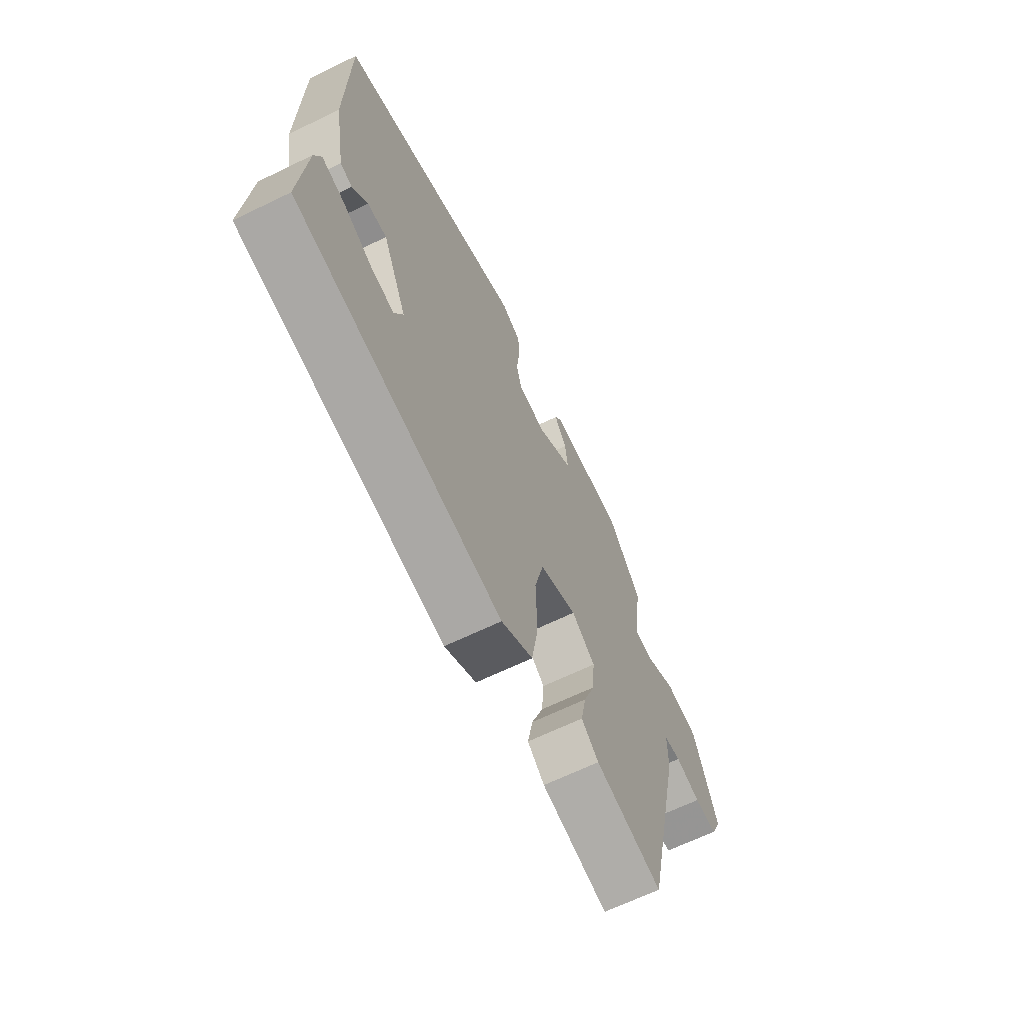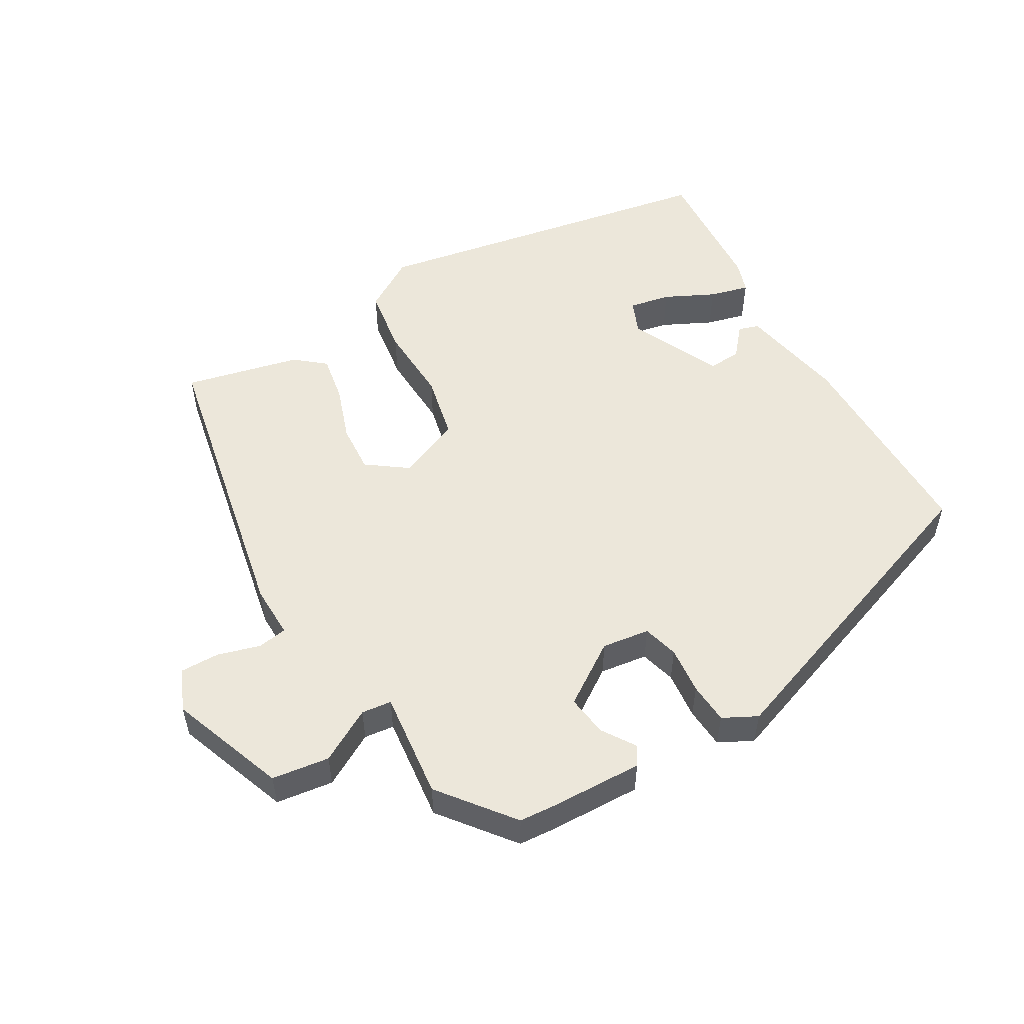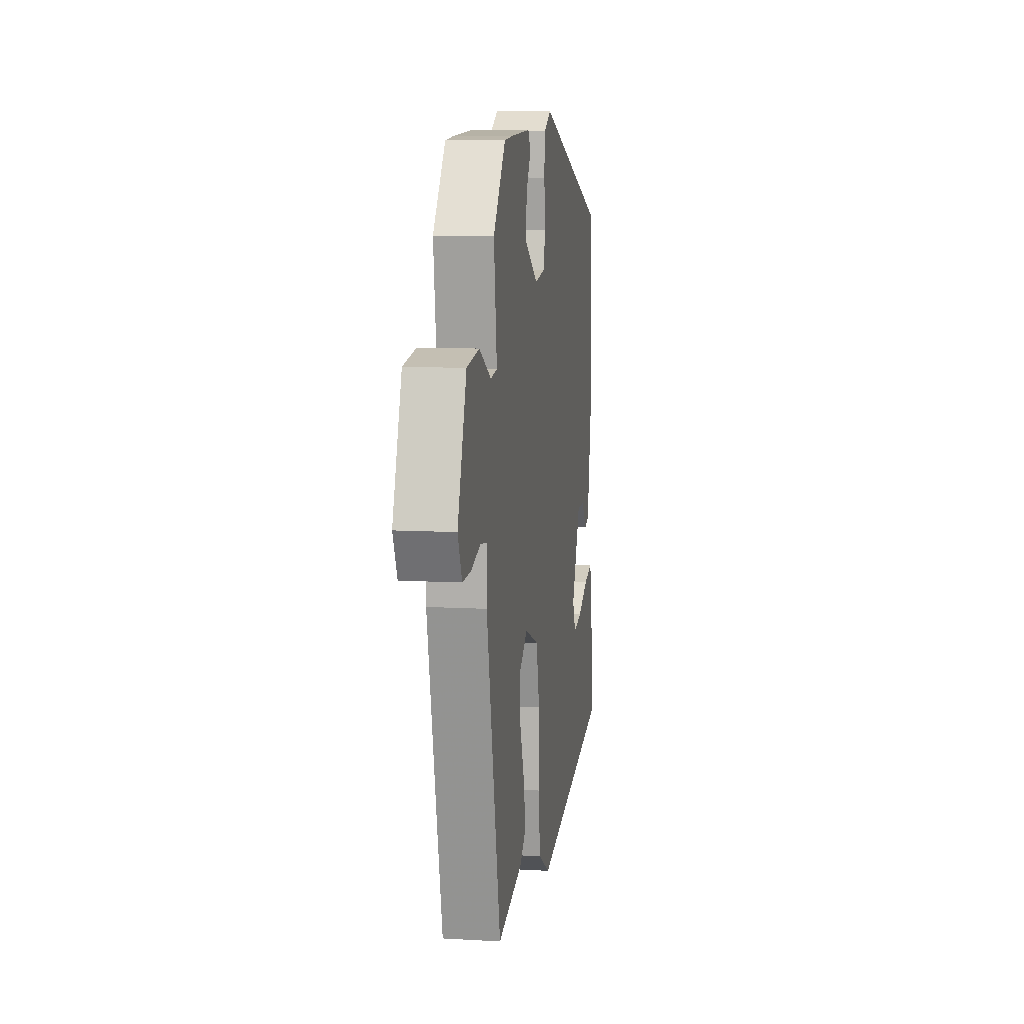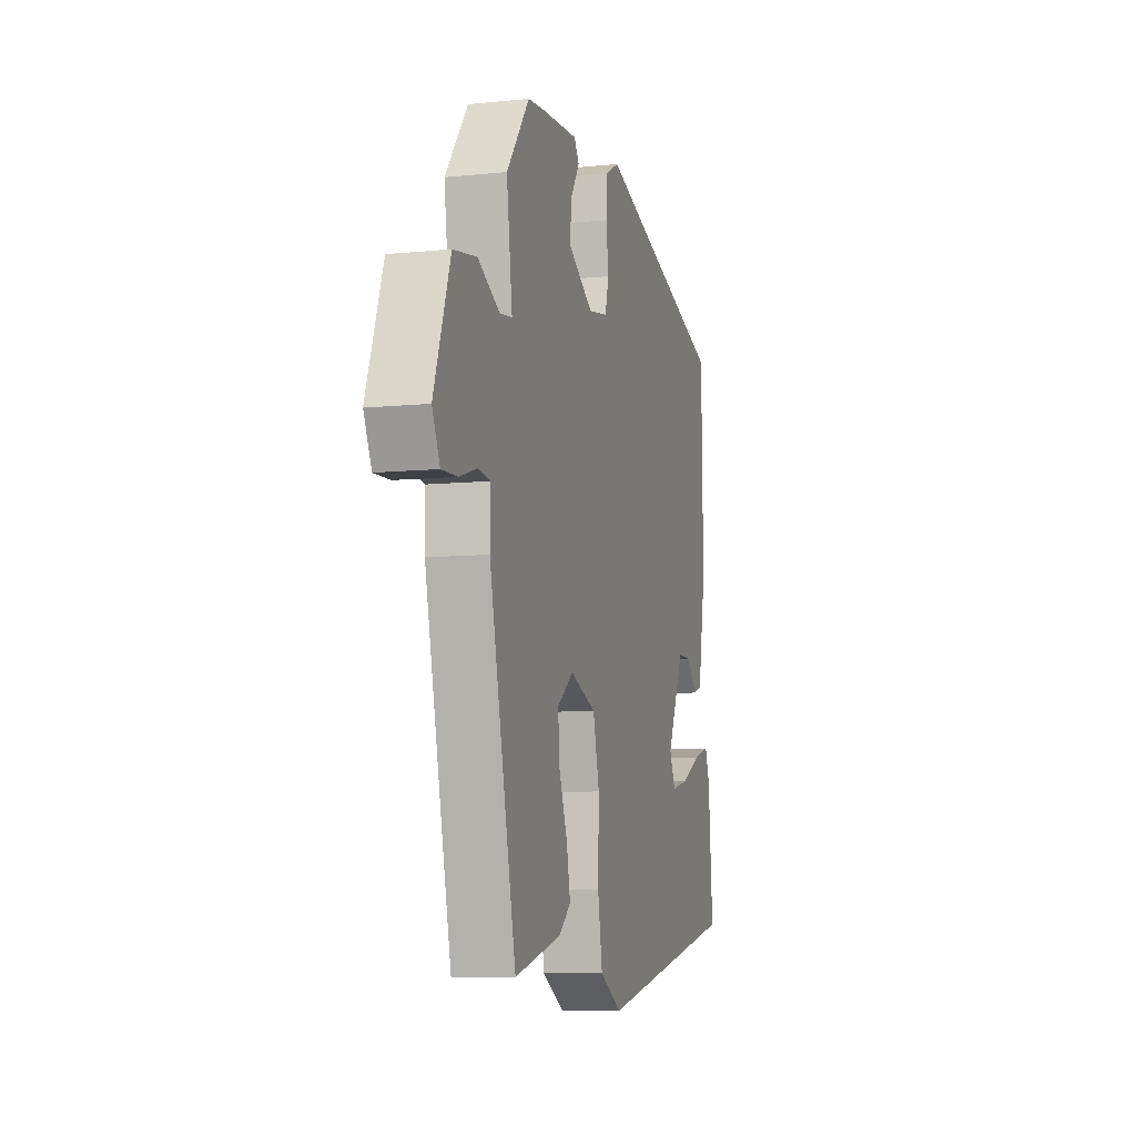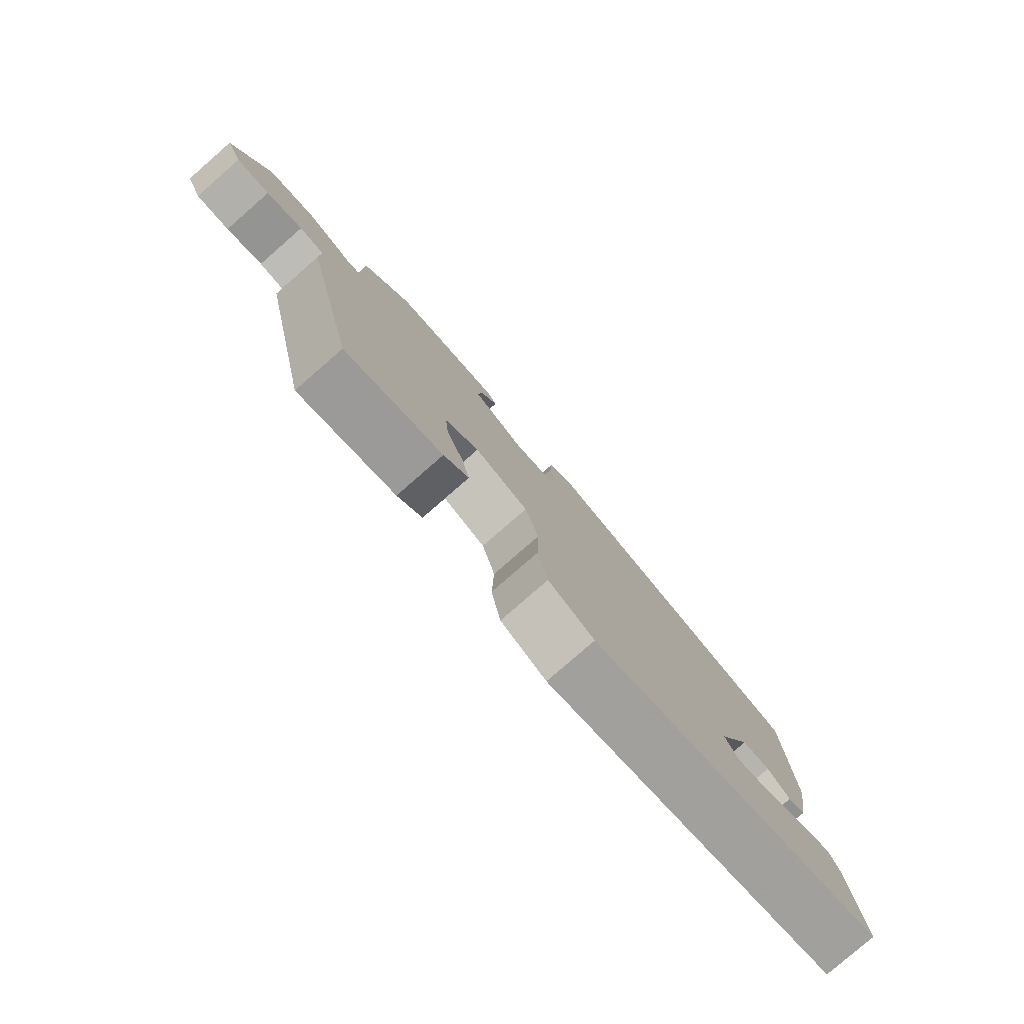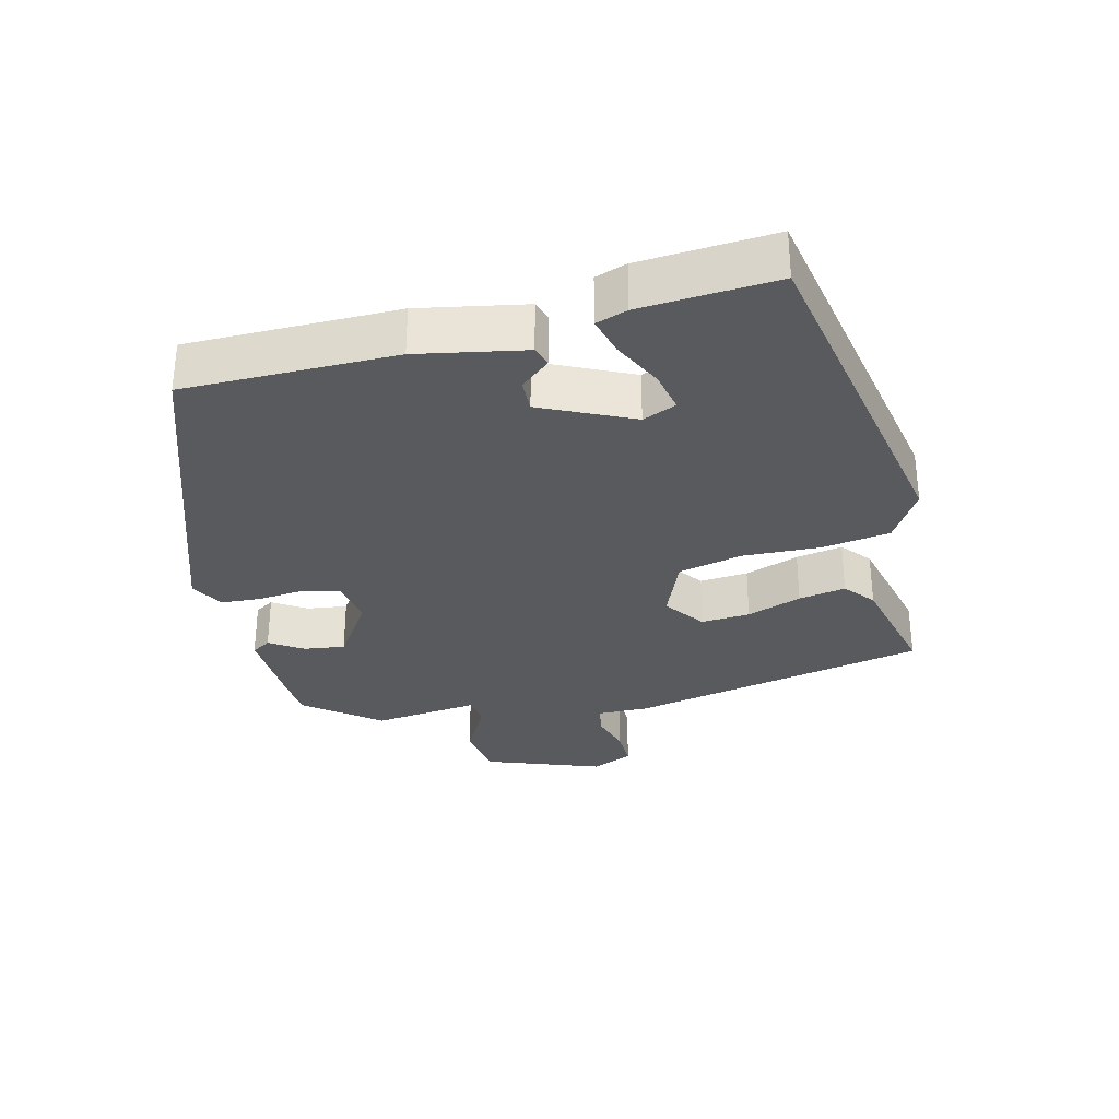
<metadata>
{"format":"obj","ext":"obj","renderer":"f3d","projection":"perspective","resolution":1024,"background":"white","views":[{"elev":-65.7,"azim":116.0,"up":"+Z"},{"elev":53.4,"azim":-31.4,"up":"+Y"},{"elev":9.3,"azim":-81.2,"up":"+Z"},{"elev":-8.0,"azim":-74.1,"up":"+Z"},{"elev":-79.9,"azim":-48.9,"up":"+Z"},{"elev":-31.5,"azim":103.1,"up":"+Y"}]}
</metadata>
<code>
v -0.383 0.07 0.453
v -0.33 0.07 0.458
v -0.198 0.07 0.465
v -0.181 0.07 0.438
v -0.211 0.07 0.39
v -0.218 0.07 0.331
v -0.129 0.07 0.274
v -0.061 0.07 0.285
v -0.048 0.07 0.336
v -0.056 0.07 0.404
v -0.053 0.07 0.463
v -0.005 0.07 0.489
v 0.452 0.07 0.336
v 0.457 0.07 0.033
v 0.43 0.07 -0.121
v 0.401 0.07 -0.131
v 0.364 0.07 -0.089
v 0.317 0.07 -0.088
v 0.258 0.07 -0.219
v 0.279 0.07 -0.267
v 0.338 0.07 -0.254
v 0.408 0.07 -0.218
v 0.464 0.07 -0.202
v 0.48 0.07 -0.247
v 0.496 0.07 -0.441
v -0.006 0.07 -0.544
v -0.083 0.07 -0.499
v -0.099 0.07 -0.403
v -0.096 0.07 -0.29
v -0.118 0.07 -0.198
v -0.209 0.07 -0.162
v -0.266 0.07 -0.205
v -0.26 0.07 -0.275
v -0.231 0.07 -0.353
v -0.218 0.07 -0.42
v -0.26 0.07 -0.456
v -0.424 0.07 -0.498
v -0.517 0.07 -0.071
v -0.517 0.07 0.005
v -0.559 0.07 0.011
v -0.62 0.07 -0.008
v -0.676 0.07 -0.01
v -0.703 0.07 0.049
v -0.645 0.07 0.216
v -0.563 0.07 0.229
v -0.486 0.07 0.188
v -0.443 0.07 0.194
v -0.463 0.07 0.347
v -0.383 0 0.453
v -0.33 0 0.458
v -0.198 0 0.465
v -0.181 0 0.438
v -0.211 0 0.39
v -0.218 0 0.331
v -0.129 0 0.274
v -0.061 0 0.285
v -0.048 0 0.336
v -0.056 0 0.404
v -0.053 0 0.463
v -0.005 0 0.489
v 0.452 0 0.336
v 0.457 0 0.033
v 0.43 0 -0.121
v 0.401 0 -0.131
v 0.364 0 -0.089
v 0.317 0 -0.088
v 0.258 0 -0.219
v 0.279 0 -0.267
v 0.338 0 -0.254
v 0.408 0 -0.218
v 0.464 0 -0.202
v 0.48 0 -0.247
v 0.496 0 -0.441
v -0.006 0 -0.544
v -0.083 0 -0.499
v -0.099 0 -0.403
v -0.096 0 -0.29
v -0.118 0 -0.198
v -0.209 0 -0.162
v -0.266 0 -0.205
v -0.26 0 -0.275
v -0.231 0 -0.353
v -0.218 0 -0.42
v -0.26 0 -0.456
v -0.424 0 -0.498
v -0.517 0 -0.071
v -0.517 0 0.005
v -0.559 0 0.011
v -0.62 0 -0.008
v -0.676 0 -0.01
v -0.703 0 0.049
v -0.645 0 0.216
v -0.563 0 0.229
v -0.486 0 0.188
v -0.443 0 0.194
v -0.463 0 0.347
f 3 4 5
f 2 3 5
f 1 2 5
f 48 1 5
f 47 48 5
f 44 45 46
f 43 44 46
f 42 43 46
f 41 42 46
f 40 41 46
f 39 40 46 47
f 38 39 47
f 37 38 47
f 36 37 47
f 35 36 47
f 34 35 47
f 33 34 47
f 32 33 47
f 31 32 47
f 30 31 47
f 27 28 29
f 26 27 29
f 25 26 29
f 25 29 30
f 23 24 25
f 22 23 25
f 21 22 25
f 20 21 25
f 20 25 30 47
f 15 16 17
f 14 15 17
f 13 14 17
f 12 13 17
f 11 12 17
f 10 11 17
f 9 10 17 18
f 8 9 18 19
f 47 5 6
f 47 6 7
f 19 20 47
f 8 19 47
f 7 8 47
f 53 52 51
f 53 51 50
f 53 50 49
f 53 49 96
f 53 96 95
f 94 93 92
f 94 92 91
f 94 91 90
f 94 90 89
f 94 89 88
f 95 94 88 87
f 95 87 86
f 95 86 85
f 95 85 84
f 95 84 83
f 95 83 82
f 95 82 81
f 95 81 80
f 95 80 79
f 95 79 78
f 77 76 75
f 77 75 74
f 77 74 73
f 78 77 73
f 73 72 71
f 73 71 70
f 73 70 69
f 73 69 68
f 95 78 73 68
f 65 64 63
f 65 63 62
f 65 62 61
f 65 61 60
f 65 60 59
f 65 59 58
f 66 65 58 57
f 67 66 57 56
f 54 53 95
f 55 54 95
f 95 68 67
f 95 67 56
f 95 56 55
f 1 49 50 2
f 2 50 51 3
f 3 51 52 4
f 4 52 53 5
f 5 53 54 6
f 6 54 55 7
f 7 55 56 8
f 8 56 57 9
f 9 57 58 10
f 10 58 59 11
f 11 59 60 12
f 12 60 61 13
f 13 61 62 14
f 14 62 63 15
f 15 63 64 16
f 16 64 65 17
f 17 65 66 18
f 18 66 67 19
f 19 67 68 20
f 20 68 69 21
f 21 69 70 22
f 22 70 71 23
f 23 71 72 24
f 24 72 73 25
f 25 73 74 26
f 26 74 75 27
f 27 75 76 28
f 28 76 77 29
f 29 77 78 30
f 30 78 79 31
f 31 79 80 32
f 32 80 81 33
f 33 81 82 34
f 34 82 83 35
f 35 83 84 36
f 36 84 85 37
f 37 85 86 38
f 38 86 87 39
f 39 87 88 40
f 40 88 89 41
f 41 89 90 42
f 42 90 91 43
f 43 91 92 44
f 44 92 93 45
f 45 93 94 46
f 46 94 95 47
f 47 95 96 48
f 48 96 49 1

</code>
